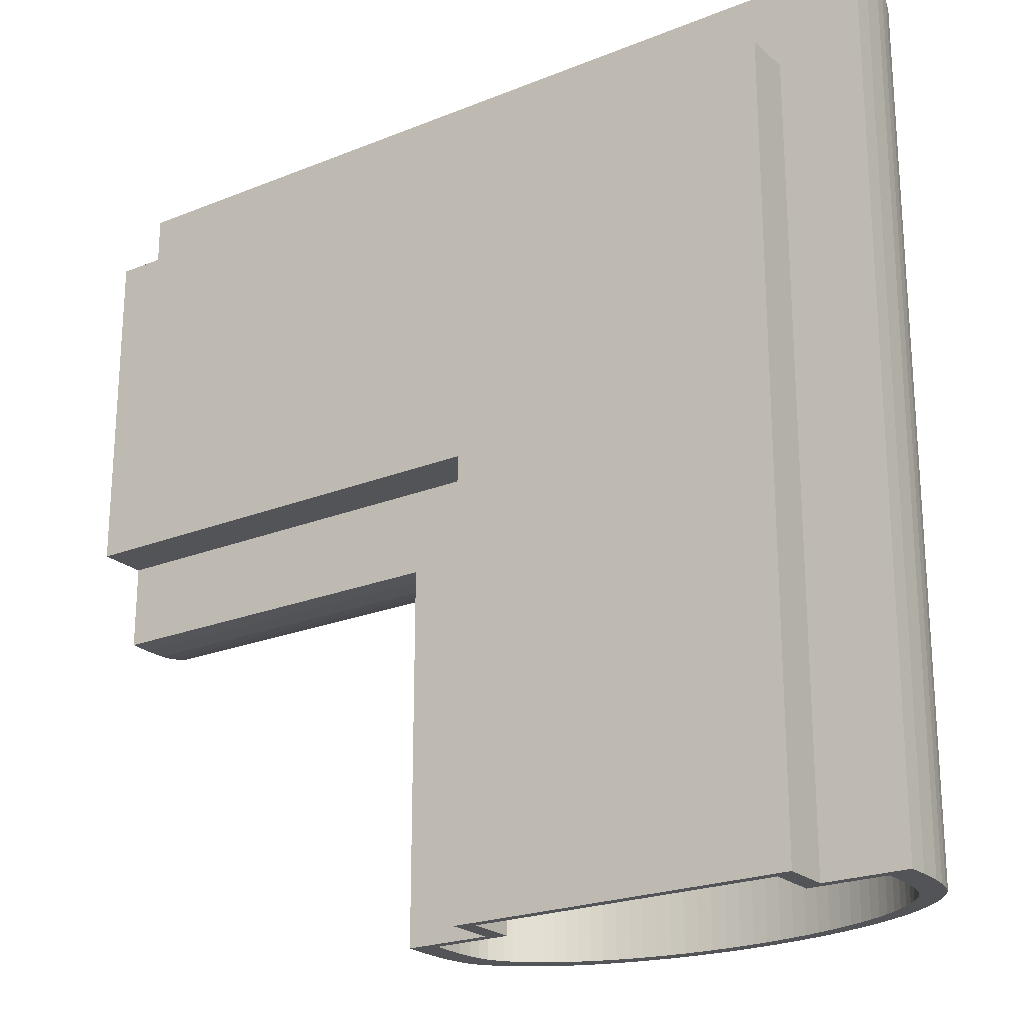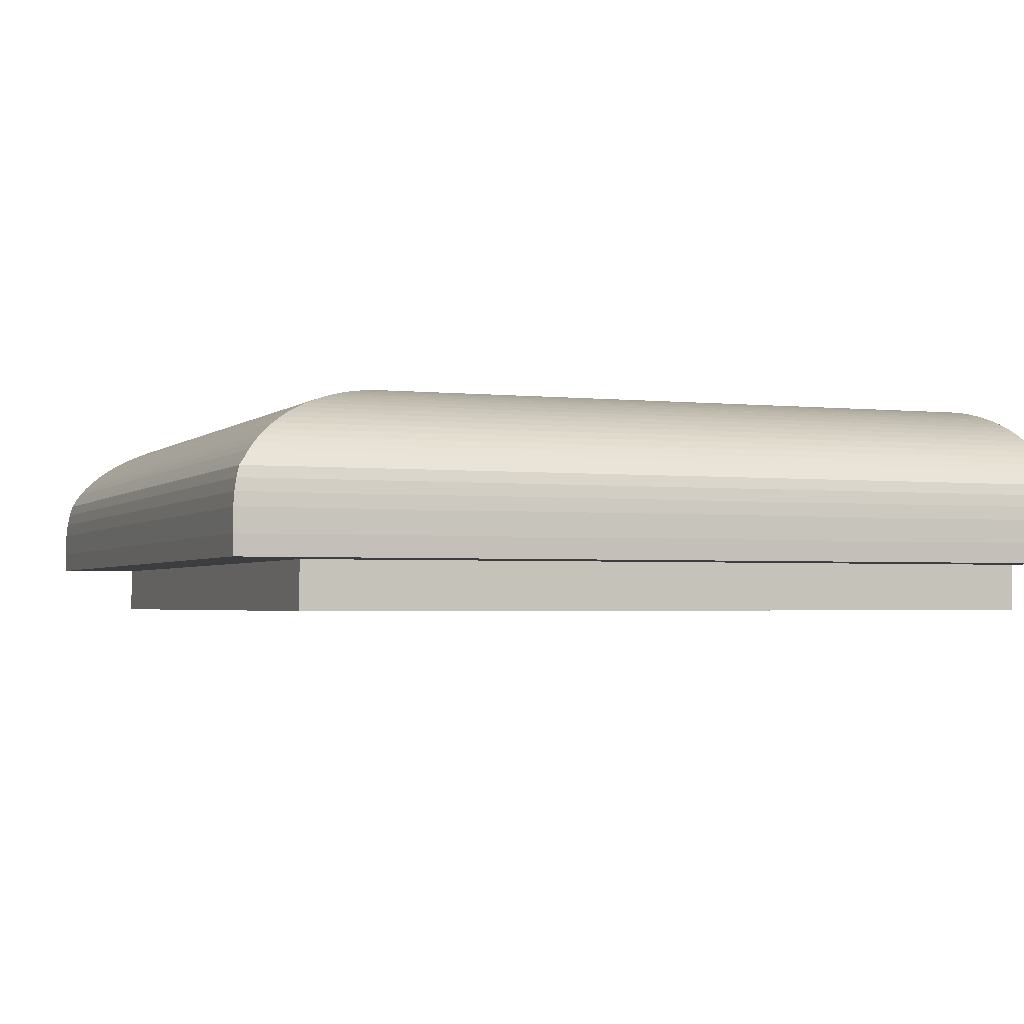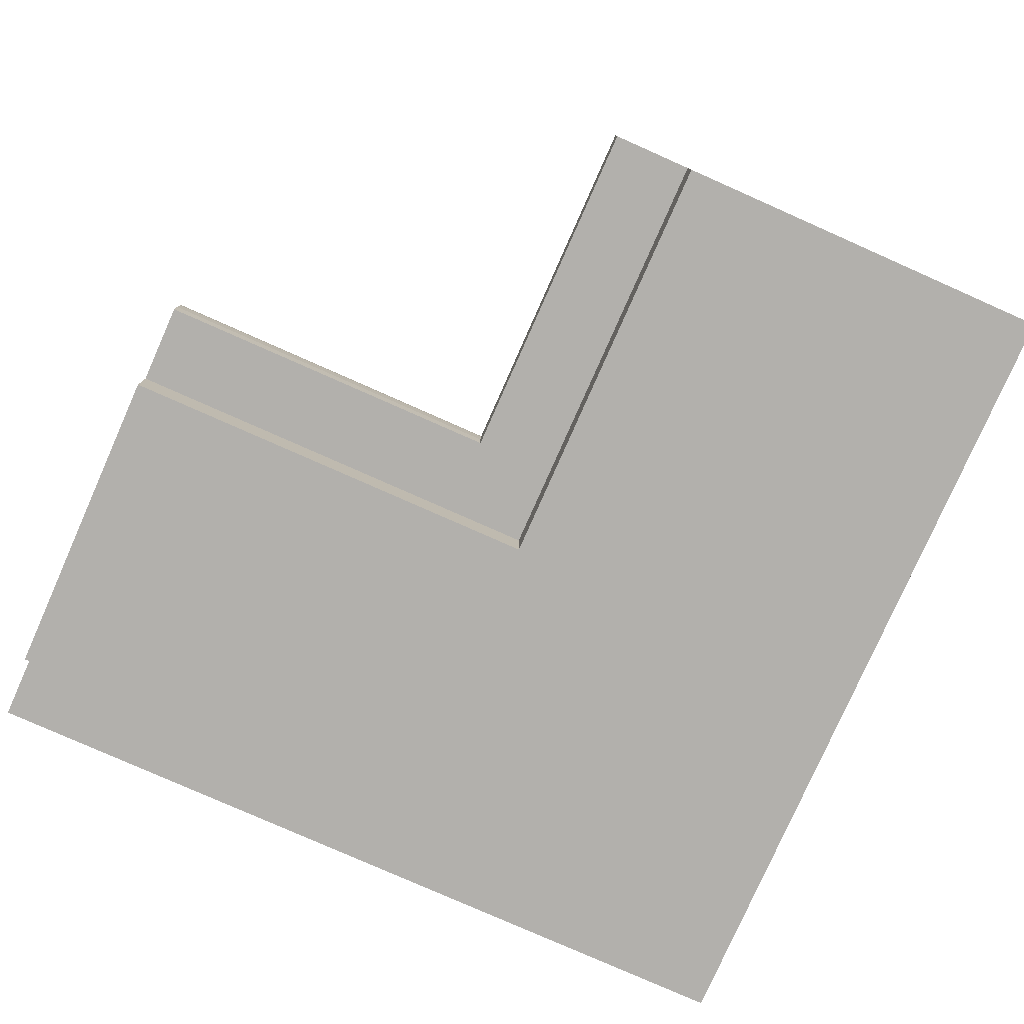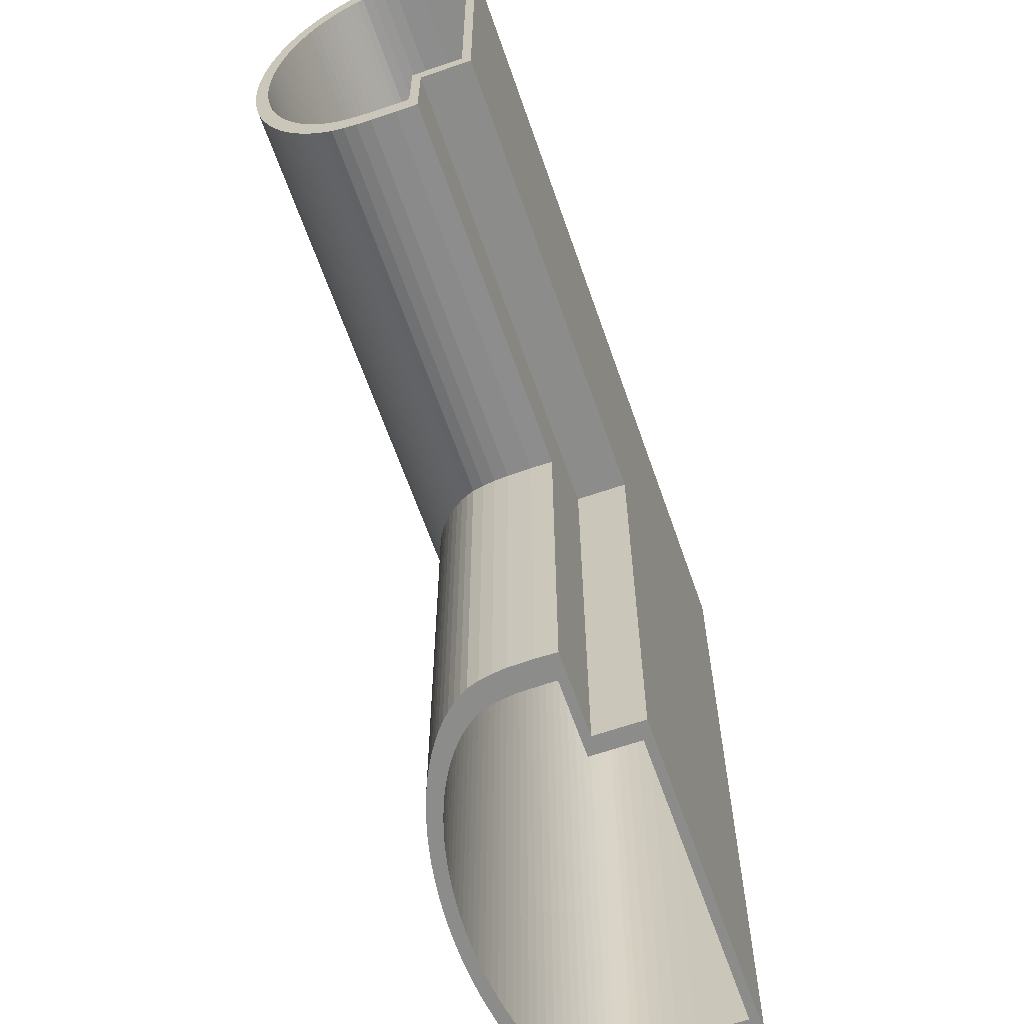
<metadata>
{"format":"obj","ext":"obj","renderer":"f3d","projection":"perspective","resolution":1024,"background":"white","views":[{"elev":-22.8,"azim":34.6,"up":"+Z"},{"elev":-2.5,"azim":68.5,"up":"+Y"},{"elev":-78.7,"azim":-113.9,"up":"+Y"},{"elev":-64.1,"azim":-70.8,"up":"+Z"}]}
</metadata>
<code>
o Cylinder
v 0.02972 0.4924 -6
v 0.02972 0.001628 -5.988
v 0.02972 0.001628 5.988
v 20.78 0.001629 6.019
v 0.02972 0.4924 6
v 20.79 0.4924 6.03
v 0.02972 1.052 5.988
v 20.78 1.052 6.019
v 0.02972 1.377 5.953
v 20.75 1.377 5.986
v 0.02972 1.672 5.894
v 20.69 1.672 5.932
v 0.02972 1.937 5.811
v 20.61 1.937 5.855
v 0.02972 2.118 5.706
v 0.02972 2.296 5.579
v 0.02972 2.469 5.429
v 0.02972 2.637 5.258
v 0.02972 2.799 5.066
v 0.02972 2.955 4.854
v 0.02972 3.104 4.623
v 0.02972 3.245 4.374
v 0.02972 3.378 4.107
v 0.02972 3.503 3.825
v 0.02972 3.618 3.527
v 0.02972 3.724 3.215
v 0.02972 3.82 2.891
v 0.02972 3.906 2.555
v 0.02972 3.981 2.209
v 0.02972 4.045 1.854
v 0.02972 4.097 1.492
v 0.02972 4.138 1.124
v 0.02972 4.168 0.752
v 0.02972 4.185 0.3767
v 0.02972 4.191 0
v 0.02972 4.185 -0.3767
v 0.02972 4.168 -0.752
v 0.02972 4.138 -1.124
v 0.02972 4.097 -1.492
v 0.02972 4.045 -1.854
v 0.02972 3.981 -2.209
v 0.02972 3.906 -2.555
v 0.02972 3.82 -2.891
v 0.02972 3.724 -3.215
v 0.02972 3.618 -3.527
v 0.02972 3.503 -3.825
v 0.02972 3.378 -4.107
v 0.02972 3.245 -4.374
v 0.02972 3.104 -4.623
v 0.02972 2.955 -4.854
v 0.02972 2.799 -5.066
v 0.02972 2.637 -5.258
v 0.02972 2.469 -5.429
v 0.02972 2.296 -5.579
v 0.02972 2.118 -5.706
v 0.02972 1.937 -5.811
v 0.02972 1.672 -5.894
v 0.02972 1.377 -5.953
v 0.02972 1.052 -5.988
v 0.02972 0.001628 -3.993
v 0.02972 0.001628 4.008
v 0.02973 -1.151 -3.993
v 0.02973 -1.151 4.008
v 0.02972 0.4926 -5.4
v 0.02972 0.215 -5.396
v 0.02972 0.215 5.406
v 0.02972 0.4926 5.4
v 0.02972 1.042 5.388
v 0.02972 1.354 5.354
v 0.02972 1.634 5.299
v 0.02972 1.872 5.226
v 0.02972 2.026 5.136
v 0.02972 2.185 5.021
v 0.02972 2.341 4.886
v 0.02972 2.492 4.732
v 0.02972 2.638 4.559
v 0.02972 2.778 4.369
v 0.02972 2.912 4.161
v 0.02972 3.04 3.936
v 0.02972 3.16 3.697
v 0.02972 3.272 3.442
v 0.02972 3.376 3.174
v 0.02972 3.471 2.893
v 0.02972 3.557 2.601
v 0.02972 3.634 2.299
v 0.02972 3.702 1.988
v 0.02972 3.759 1.669
v 0.02972 3.807 1.343
v 0.02972 3.844 1.012
v 0.02972 3.87 0.6768
v 0.02972 3.886 0.3391
v 0.02972 3.891 0
v 0.02972 3.886 -0.3391
v 0.02972 3.87 -0.6768
v 0.02972 3.844 -1.012
v 0.02972 3.807 -1.343
v 0.02972 3.759 -1.669
v 0.02972 3.702 -1.988
v 0.02972 3.634 -2.299
v 0.02972 3.557 -2.601
v 0.02972 3.471 -2.893
v 0.02972 3.376 -3.174
v 0.02972 3.272 -3.442
v 0.02972 3.16 -3.697
v 0.02972 3.04 -3.936
v 0.02972 2.912 -4.161
v 0.02972 2.778 -4.369
v 0.02972 2.638 -4.559
v 0.02972 2.492 -4.732
v 0.02972 2.341 -4.886
v 0.02972 2.185 -5.021
v 0.02972 2.026 -5.136
v 0.02972 1.872 -5.226
v 0.02972 1.634 -5.299
v 0.02972 1.354 -5.354
v 0.02972 1.042 -5.388
v 0.02972 0.2138 -3.569
v 0.02972 0.2138 3.584
v 0.02973 -0.9393 -3.569
v 0.02973 -0.9393 3.584
v 8.759 0.4924 -6
v 8.771 0.001628 -5.988
v 20.47 2.118 5.706
v 20.34 2.296 5.579
v 20.19 2.469 5.429
v 20.02 2.637 5.258
v 19.82 2.799 5.066
v 19.61 2.955 4.854
v 19.38 3.104 4.623
v 19.13 3.245 4.374
v 18.87 3.378 4.107
v 18.58 3.503 3.825
v 18.29 3.618 3.527
v 17.97 3.724 3.215
v 17.65 3.82 2.891
v 17.31 3.906 2.555
v 16.97 3.981 2.209
v 16.61 4.045 1.854
v 16.25 4.097 1.492
v 15.88 4.138 1.124
v 15.51 4.168 0.752
v 15.14 4.185 0.3767
v 14.76 4.191 -0
v 14.38 4.185 -0.3767
v 14.01 4.168 -0.752
v 13.63 4.138 -1.124
v 13.27 4.097 -1.492
v 12.9 4.045 -1.854
v 12.55 3.981 -2.209
v 12.2 3.906 -2.555
v 11.87 3.82 -2.891
v 11.54 3.724 -3.215
v 11.23 3.618 -3.527
v 10.93 3.503 -3.825
v 10.65 3.378 -4.107
v 10.39 3.245 -4.374
v 10.14 3.104 -4.623
v 9.905 2.955 -4.854
v 9.693 2.799 -5.066
v 9.501 2.637 -5.258
v 9.33 2.469 -5.429
v 9.18 2.296 -5.579
v 9.053 2.118 -5.706
v 8.947 1.937 -5.811
v 8.865 1.672 -5.894
v 8.806 1.377 -5.953
v 8.771 1.052 -5.988
v 10.77 0.001628 -3.993
v 18.77 0.001629 4.008
v 10.77 -1.151 -3.993
v 18.77 -1.151 4.008
v 9.359 0.4926 -5.4
v 9.363 0.215 -5.396
v 20.16 0.215 5.406
v 20.16 0.4926 5.4
v 20.15 1.042 5.388
v 20.11 1.354 5.354
v 20.06 1.634 5.299
v 19.98 1.872 5.226
v 19.89 2.026 5.136
v 19.78 2.185 5.021
v 19.65 2.341 4.886
v 19.49 2.492 4.732
v 19.32 2.638 4.559
v 19.13 2.778 4.369
v 18.92 2.912 4.161
v 18.7 3.04 3.936
v 18.46 3.16 3.697
v 18.2 3.272 3.442
v 17.93 3.376 3.174
v 17.65 3.471 2.893
v 17.36 3.557 2.601
v 17.06 3.634 2.299
v 16.75 3.702 1.988
v 16.43 3.759 1.669
v 16.1 3.807 1.343
v 15.77 3.844 1.012
v 15.44 3.87 0.6768
v 15.1 3.886 0.3391
v 14.76 3.891 -0
v 14.42 3.886 -0.3391
v 14.08 3.87 -0.6768
v 13.75 3.844 -1.012
v 13.42 3.807 -1.343
v 13.09 3.759 -1.669
v 12.77 3.702 -1.988
v 12.46 3.634 -2.299
v 12.16 3.557 -2.601
v 11.87 3.471 -2.893
v 11.58 3.376 -3.174
v 11.32 3.272 -3.442
v 11.06 3.16 -3.697
v 10.82 3.04 -3.936
v 10.6 2.912 -4.161
v 10.39 2.778 -4.369
v 10.2 2.638 -4.559
v 10.03 2.492 -4.732
v 9.873 2.341 -4.886
v 9.738 2.185 -5.021
v 9.623 2.026 -5.136
v 9.533 1.872 -5.226
v 9.46 1.634 -5.299
v 9.405 1.354 -5.354
v 9.371 1.042 -5.388
v 11.19 0.2138 -3.569
v 18.34 0.2138 3.584
v 11.19 -0.9393 -3.569
v 18.34 -0.9393 3.584
v 8.759 0.4924 -14.73
v 8.771 0.001628 -14.73
v 20.75 0.001628 -14.73
v 20.76 0.4924 -14.73
v 20.75 1.052 -14.73
v 20.71 1.377 -14.73
v 20.65 1.672 -14.73
v 20.57 1.937 -14.73
v 20.47 2.118 -14.73
v 20.34 2.296 -14.73
v 20.19 2.469 -14.73
v 20.02 2.637 -14.73
v 19.82 2.799 -14.73
v 19.61 2.955 -14.73
v 19.38 3.104 -14.73
v 19.13 3.245 -14.73
v 18.87 3.378 -14.73
v 18.58 3.503 -14.73
v 18.29 3.618 -14.73
v 17.97 3.724 -14.73
v 17.65 3.82 -14.73
v 17.31 3.906 -14.73
v 16.97 3.981 -14.73
v 16.61 4.045 -14.73
v 16.25 4.097 -14.73
v 15.88 4.138 -14.73
v 15.51 4.168 -14.73
v 15.14 4.185 -14.73
v 14.76 4.191 -14.73
v 14.38 4.185 -14.73
v 14.01 4.168 -14.73
v 13.63 4.138 -14.73
v 13.27 4.097 -14.73
v 12.9 4.045 -14.73
v 12.55 3.981 -14.73
v 12.2 3.906 -14.73
v 11.87 3.82 -14.73
v 11.54 3.724 -14.73
v 11.23 3.618 -14.73
v 10.93 3.503 -14.73
v 10.65 3.378 -14.73
v 10.39 3.245 -14.73
v 10.14 3.104 -14.73
v 9.905 2.955 -14.73
v 9.693 2.799 -14.73
v 9.501 2.637 -14.73
v 9.33 2.469 -14.73
v 9.18 2.296 -14.73
v 9.053 2.118 -14.73
v 8.947 1.937 -14.73
v 8.865 1.672 -14.73
v 8.806 1.377 -14.73
v 8.771 1.052 -14.73
v 10.77 0.001628 -14.73
v 18.77 0.001628 -14.73
v 10.77 -1.151 -14.73
v 18.77 -1.151 -14.73
v 9.359 0.4926 -14.73
v 9.363 0.215 -14.73
v 20.16 0.215 -14.73
v 20.16 0.4926 -14.73
v 20.15 1.042 -14.73
v 20.11 1.354 -14.73
v 20.06 1.634 -14.73
v 19.98 1.872 -14.73
v 19.89 2.026 -14.73
v 19.78 2.185 -14.73
v 19.65 2.341 -14.73
v 19.49 2.492 -14.73
v 19.32 2.638 -14.73
v 19.13 2.778 -14.73
v 18.92 2.912 -14.73
v 18.7 3.04 -14.73
v 18.46 3.16 -14.73
v 18.2 3.272 -14.73
v 17.93 3.376 -14.73
v 17.65 3.471 -14.73
v 17.36 3.557 -14.73
v 17.06 3.634 -14.73
v 16.75 3.702 -14.73
v 16.43 3.759 -14.73
v 16.1 3.807 -14.73
v 15.77 3.844 -14.73
v 15.44 3.87 -14.73
v 15.1 3.886 -14.73
v 14.76 3.891 -14.73
v 14.42 3.886 -14.73
v 14.08 3.87 -14.73
v 13.75 3.844 -14.73
v 13.42 3.807 -14.73
v 13.09 3.759 -14.73
v 12.77 3.702 -14.73
v 12.46 3.634 -14.73
v 12.16 3.557 -14.73
v 11.87 3.471 -14.73
v 11.58 3.376 -14.73
v 11.32 3.272 -14.73
v 11.06 3.16 -14.73
v 10.82 3.04 -14.73
v 10.6 2.912 -14.73
v 10.39 2.778 -14.73
v 10.2 2.638 -14.73
v 10.03 2.492 -14.73
v 9.873 2.341 -14.73
v 9.738 2.185 -14.73
v 9.623 2.026 -14.73
v 9.533 1.872 -14.73
v 9.46 1.634 -14.73
v 9.405 1.354 -14.73
v 9.371 1.042 -14.73
v 11.19 0.2138 -14.73
v 18.34 0.2138 -14.73
v 11.19 -0.9393 -14.73
v 18.34 -0.9393 -14.73
f 3 4 6 5
f 5 6 8 7
f 7 8 10 9
f 9 10 12 11
f 11 12 14 13
f 169 61 63 171
f 226 228 120 118
f 1 2 65 64
f 3 5 67 66
f 5 7 68 67
f 7 9 69 68
f 9 11 70 69
f 11 13 71 70
f 13 15 72 71
f 15 16 73 72
f 16 17 74 73
f 17 18 75 74
f 18 19 76 75
f 19 20 77 76
f 20 21 78 77
f 21 22 79 78
f 22 23 80 79
f 23 24 81 80
f 24 25 82 81
f 25 26 83 82
f 26 27 84 83
f 27 28 85 84
f 28 29 86 85
f 29 30 87 86
f 30 31 88 87
f 31 32 89 88
f 32 33 90 89
f 33 34 91 90
f 34 35 92 91
f 35 36 93 92
f 36 37 94 93
f 37 38 95 94
f 38 39 96 95
f 39 40 97 96
f 40 41 98 97
f 41 42 99 98
f 42 43 100 99
f 43 44 101 100
f 44 45 102 101
f 45 46 103 102
f 46 47 104 103
f 47 48 105 104
f 48 49 106 105
f 49 50 107 106
f 50 51 108 107
f 51 52 109 108
f 52 53 110 109
f 53 54 111 110
f 54 55 112 111
f 55 56 113 112
f 56 57 114 113
f 57 58 115 114
f 58 59 116 115
f 59 1 64 116
f 61 3 66 118
f 2 60 117 65
f 62 63 120 119
f 60 62 119 117
f 63 61 118 120
f 119 120 228 227
f 117 119 227 225
f 115 116 224 223
f 114 115 223 222
f 113 114 222 221
f 112 113 221 220
f 111 112 220 219
f 110 111 219 218
f 109 110 218 217
f 108 109 217 216
f 107 108 216 215
f 106 107 215 214
f 105 106 214 213
f 104 105 213 212
f 103 104 212 211
f 102 103 211 210
f 101 102 210 209
f 100 101 209 208
f 99 100 208 207
f 98 99 207 206
f 97 98 206 205
f 96 97 205 204
f 95 96 204 203
f 94 95 203 202
f 93 94 202 201
f 92 93 201 200
f 91 92 200 199
f 90 91 199 198
f 89 90 198 197
f 88 89 197 196
f 87 88 196 195
f 86 87 195 194
f 85 86 194 193
f 84 85 193 192
f 83 84 192 191
f 82 83 191 190
f 81 82 190 189
f 80 81 189 188
f 79 80 188 187
f 78 79 187 186
f 77 78 186 185
f 76 77 185 184
f 75 76 184 183
f 74 75 183 182
f 73 74 182 181
f 72 73 181 180
f 71 72 180 179
f 70 71 179 178
f 69 70 178 177
f 68 69 177 176
f 67 68 176 175
f 66 67 175 174
f 118 66 174 226
f 65 117 225 173
f 64 65 173 172
f 116 64 172 224
f 62 170 171 63
f 60 168 170 62
f 58 166 167 59
f 57 165 166 58
f 56 164 165 57
f 55 163 164 56
f 54 162 163 55
f 53 161 162 54
f 52 160 161 53
f 51 159 160 52
f 50 158 159 51
f 49 157 158 50
f 48 156 157 49
f 47 155 156 48
f 46 154 155 47
f 45 153 154 46
f 44 152 153 45
f 43 151 152 44
f 42 150 151 43
f 41 149 150 42
f 40 148 149 41
f 39 147 148 40
f 38 146 147 39
f 37 145 146 38
f 36 144 145 37
f 35 143 144 36
f 34 142 143 35
f 33 141 142 34
f 32 140 141 33
f 31 139 140 32
f 30 138 139 31
f 29 137 138 30
f 28 136 137 29
f 27 135 136 28
f 26 134 135 27
f 25 133 134 26
f 24 132 133 25
f 23 131 132 24
f 22 130 131 23
f 21 129 130 22
f 20 128 129 21
f 19 127 128 20
f 18 126 127 19
f 17 125 126 18
f 16 124 125 17
f 15 123 124 16
f 13 14 123 15
f 61 169 4 3
f 2 122 168 60
f 1 121 122 2
f 59 167 121 1
f 231 232 6 4
f 232 233 8 6
f 233 234 10 8
f 234 235 12 10
f 235 236 14 12
f 169 171 285 283
f 226 340 342 228
f 229 286 287 230
f 231 288 289 232
f 232 289 290 233
f 233 290 291 234
f 234 291 292 235
f 235 292 293 236
f 236 293 294 237
f 237 294 295 238
f 238 295 296 239
f 239 296 297 240
f 240 297 298 241
f 241 298 299 242
f 242 299 300 243
f 243 300 301 244
f 244 301 302 245
f 245 302 303 246
f 246 303 304 247
f 247 304 305 248
f 248 305 306 249
f 249 306 307 250
f 250 307 308 251
f 251 308 309 252
f 252 309 310 253
f 253 310 311 254
f 254 311 312 255
f 255 312 313 256
f 256 313 314 257
f 257 314 315 258
f 258 315 316 259
f 259 316 317 260
f 260 317 318 261
f 261 318 319 262
f 262 319 320 263
f 263 320 321 264
f 264 321 322 265
f 265 322 323 266
f 266 323 324 267
f 267 324 325 268
f 268 325 326 269
f 269 326 327 270
f 270 327 328 271
f 271 328 329 272
f 272 329 330 273
f 273 330 331 274
f 274 331 332 275
f 275 332 333 276
f 276 333 334 277
f 277 334 335 278
f 278 335 336 279
f 279 336 337 280
f 280 337 338 281
f 281 338 286 229
f 283 340 288 231
f 230 287 339 282
f 284 341 342 285
f 282 339 341 284
f 285 342 340 283
f 341 227 228 342
f 339 225 227 341
f 337 223 224 338
f 336 222 223 337
f 335 221 222 336
f 334 220 221 335
f 333 219 220 334
f 332 218 219 333
f 331 217 218 332
f 330 216 217 331
f 329 215 216 330
f 328 214 215 329
f 327 213 214 328
f 326 212 213 327
f 325 211 212 326
f 324 210 211 325
f 323 209 210 324
f 322 208 209 323
f 321 207 208 322
f 320 206 207 321
f 319 205 206 320
f 318 204 205 319
f 317 203 204 318
f 316 202 203 317
f 315 201 202 316
f 314 200 201 315
f 313 199 200 314
f 312 198 199 313
f 311 197 198 312
f 310 196 197 311
f 309 195 196 310
f 308 194 195 309
f 307 193 194 308
f 306 192 193 307
f 305 191 192 306
f 304 190 191 305
f 303 189 190 304
f 302 188 189 303
f 301 187 188 302
f 300 186 187 301
f 299 185 186 300
f 298 184 185 299
f 297 183 184 298
f 296 182 183 297
f 295 181 182 296
f 294 180 181 295
f 293 179 180 294
f 292 178 179 293
f 291 177 178 292
f 290 176 177 291
f 289 175 176 290
f 288 174 175 289
f 340 226 174 288
f 287 173 225 339
f 286 172 173 287
f 338 224 172 286
f 284 285 171 170
f 282 284 170 168
f 280 281 167 166
f 279 280 166 165
f 278 279 165 164
f 277 278 164 163
f 276 277 163 162
f 275 276 162 161
f 274 275 161 160
f 273 274 160 159
f 272 273 159 158
f 271 272 158 157
f 270 271 157 156
f 269 270 156 155
f 268 269 155 154
f 267 268 154 153
f 266 267 153 152
f 265 266 152 151
f 264 265 151 150
f 263 264 150 149
f 262 263 149 148
f 261 262 148 147
f 260 261 147 146
f 259 260 146 145
f 258 259 145 144
f 257 258 144 143
f 256 257 143 142
f 255 256 142 141
f 254 255 141 140
f 253 254 140 139
f 252 253 139 138
f 251 252 138 137
f 250 251 137 136
f 249 250 136 135
f 248 249 135 134
f 247 248 134 133
f 246 247 133 132
f 245 246 132 131
f 244 245 131 130
f 243 244 130 129
f 242 243 129 128
f 241 242 128 127
f 240 241 127 126
f 239 240 126 125
f 238 239 125 124
f 237 238 124 123
f 236 237 123 14
f 283 231 4 169
f 230 282 168 122
f 229 230 122 121
f 281 229 121 167

</code>
